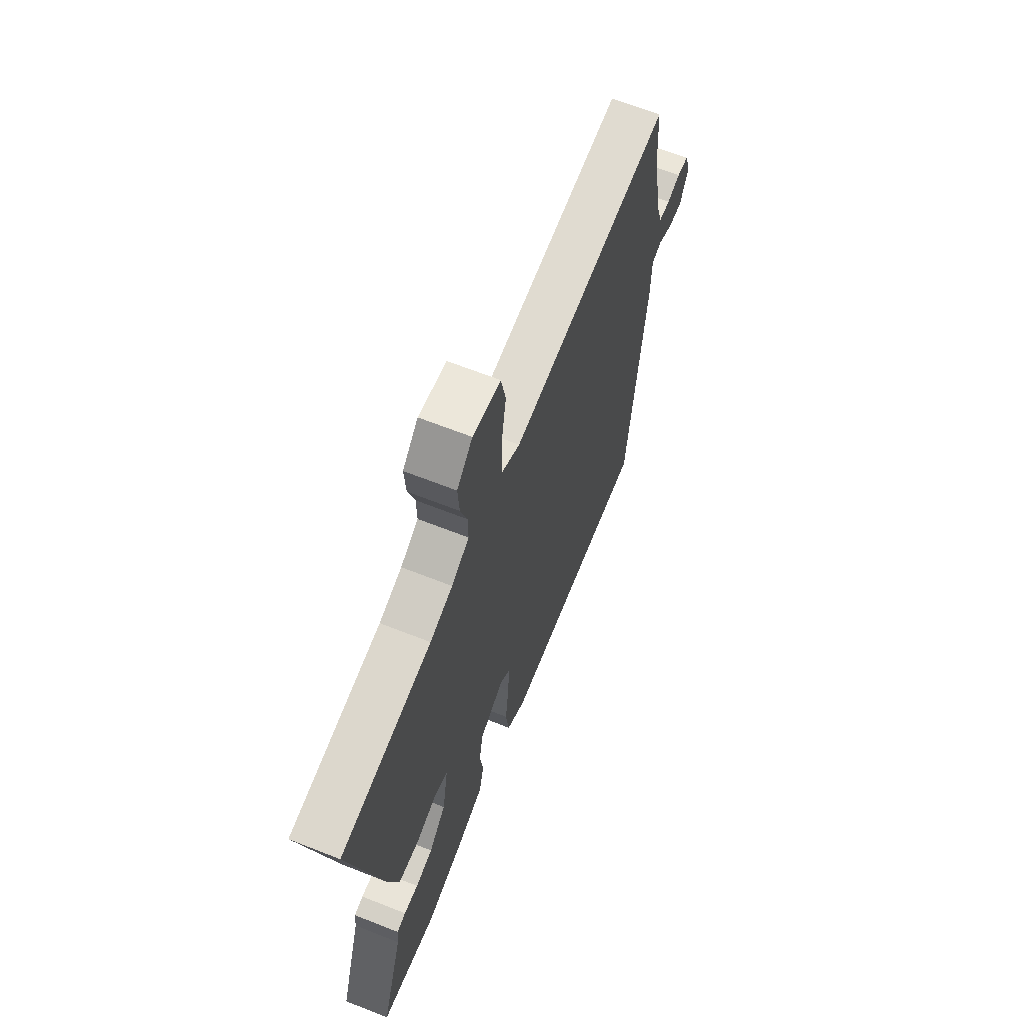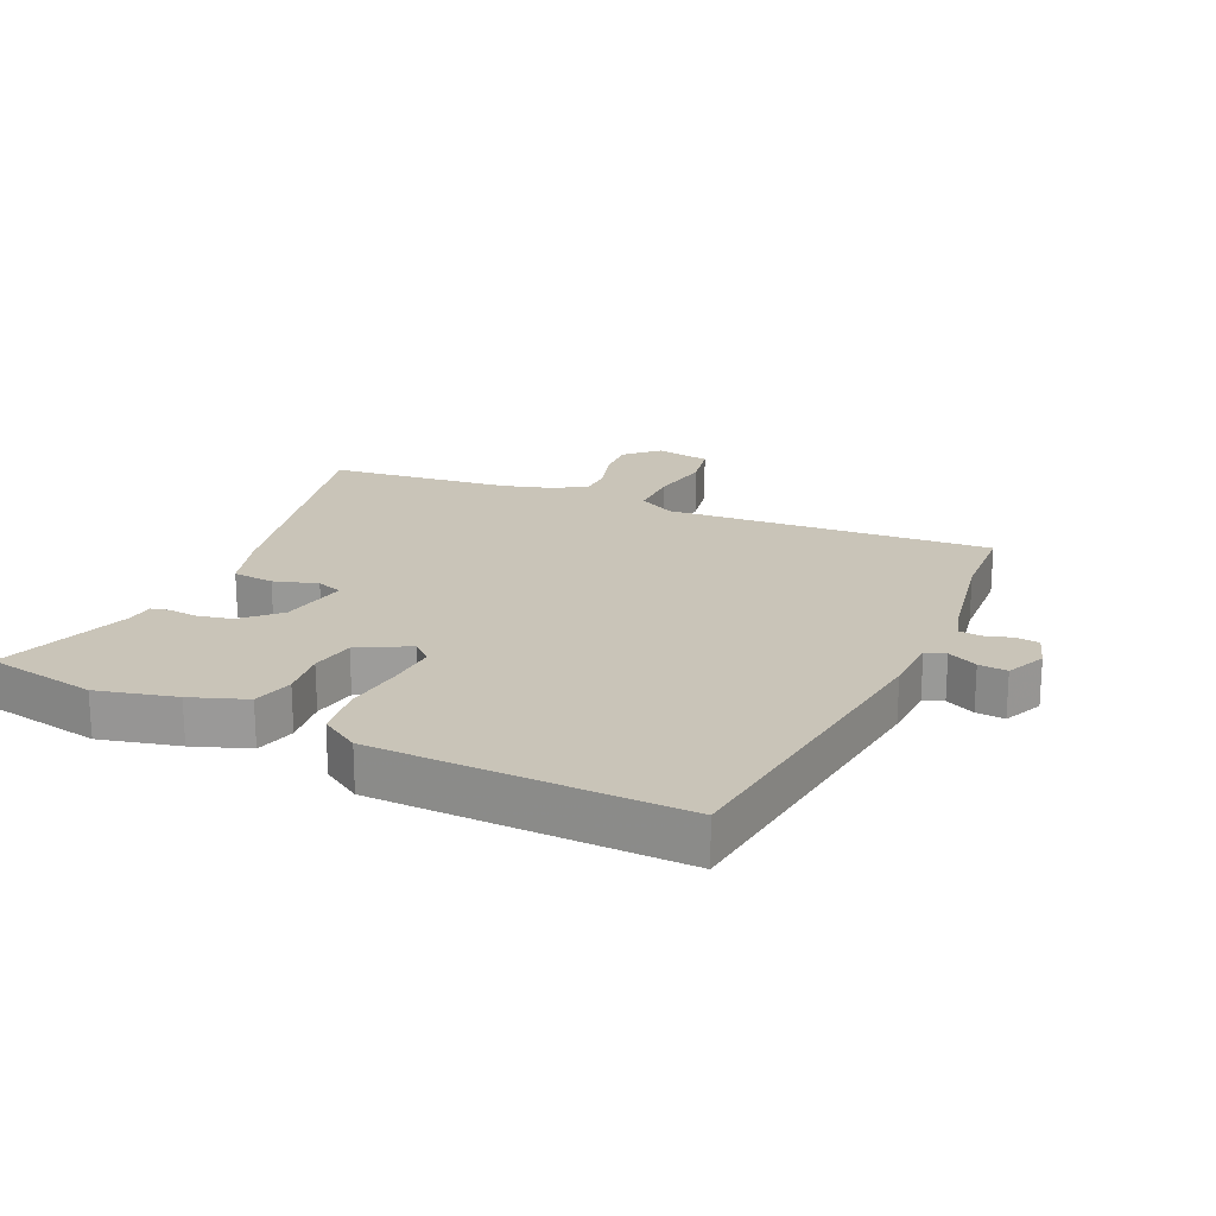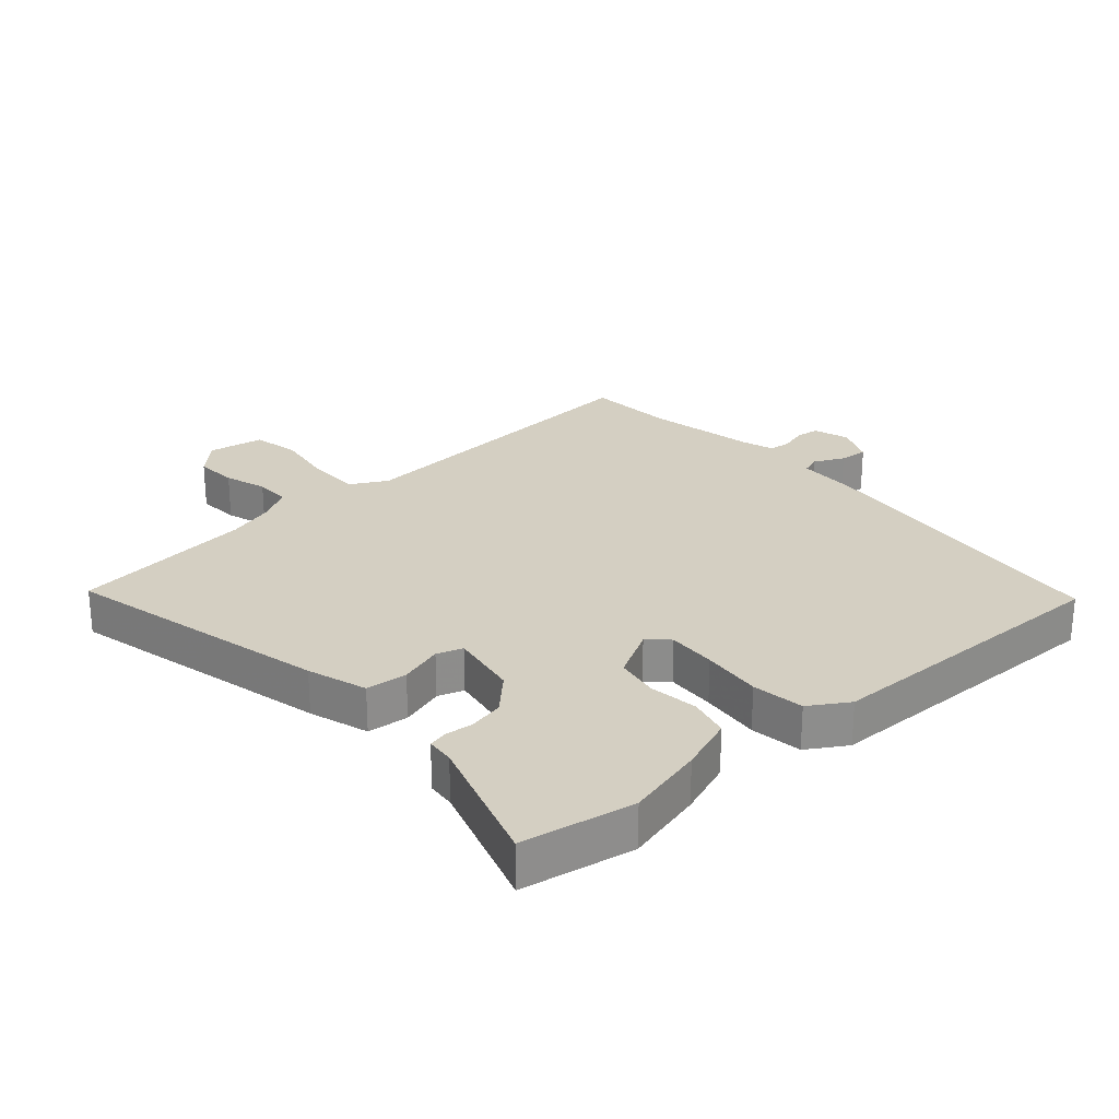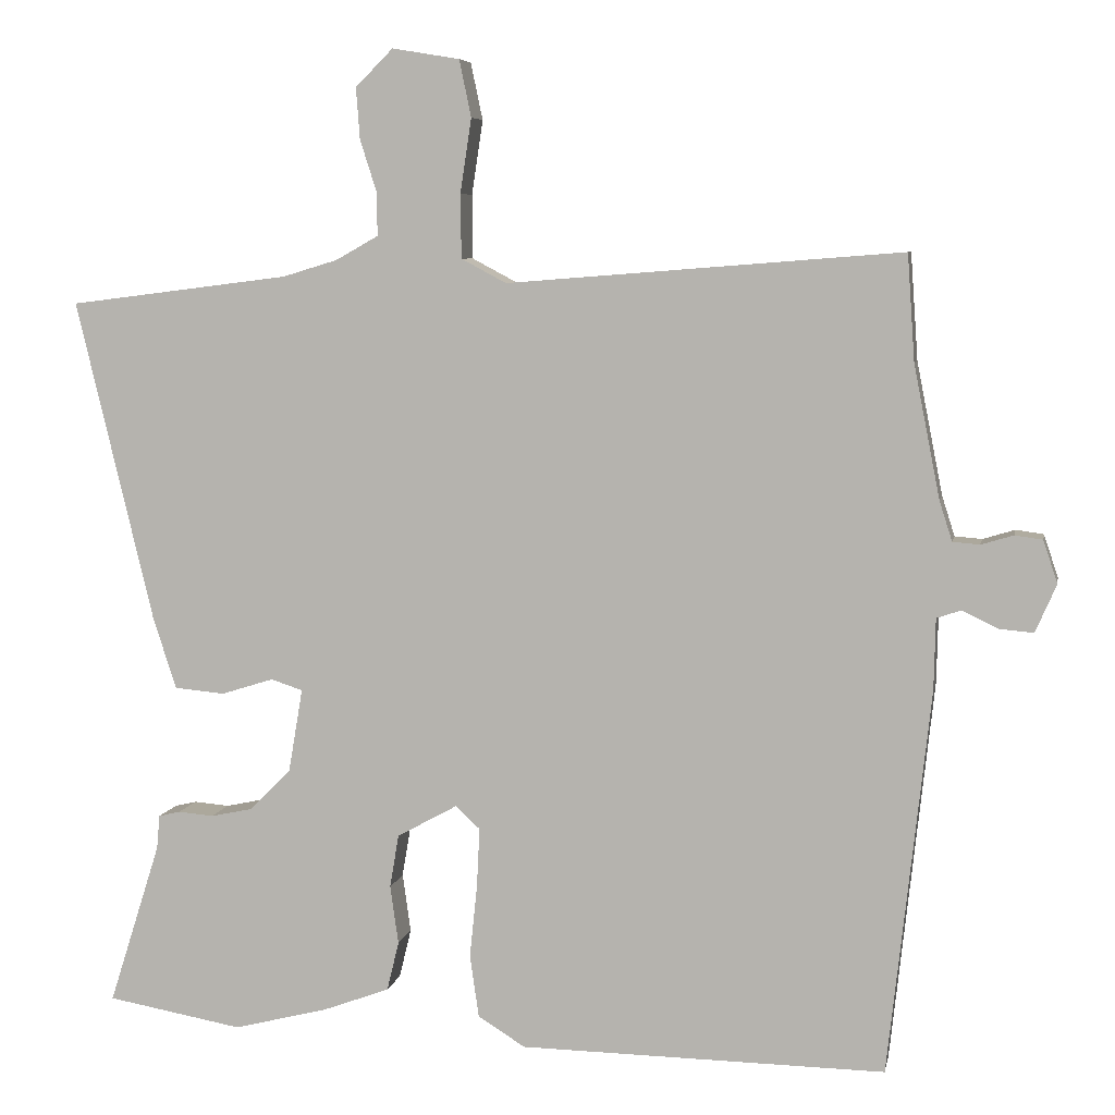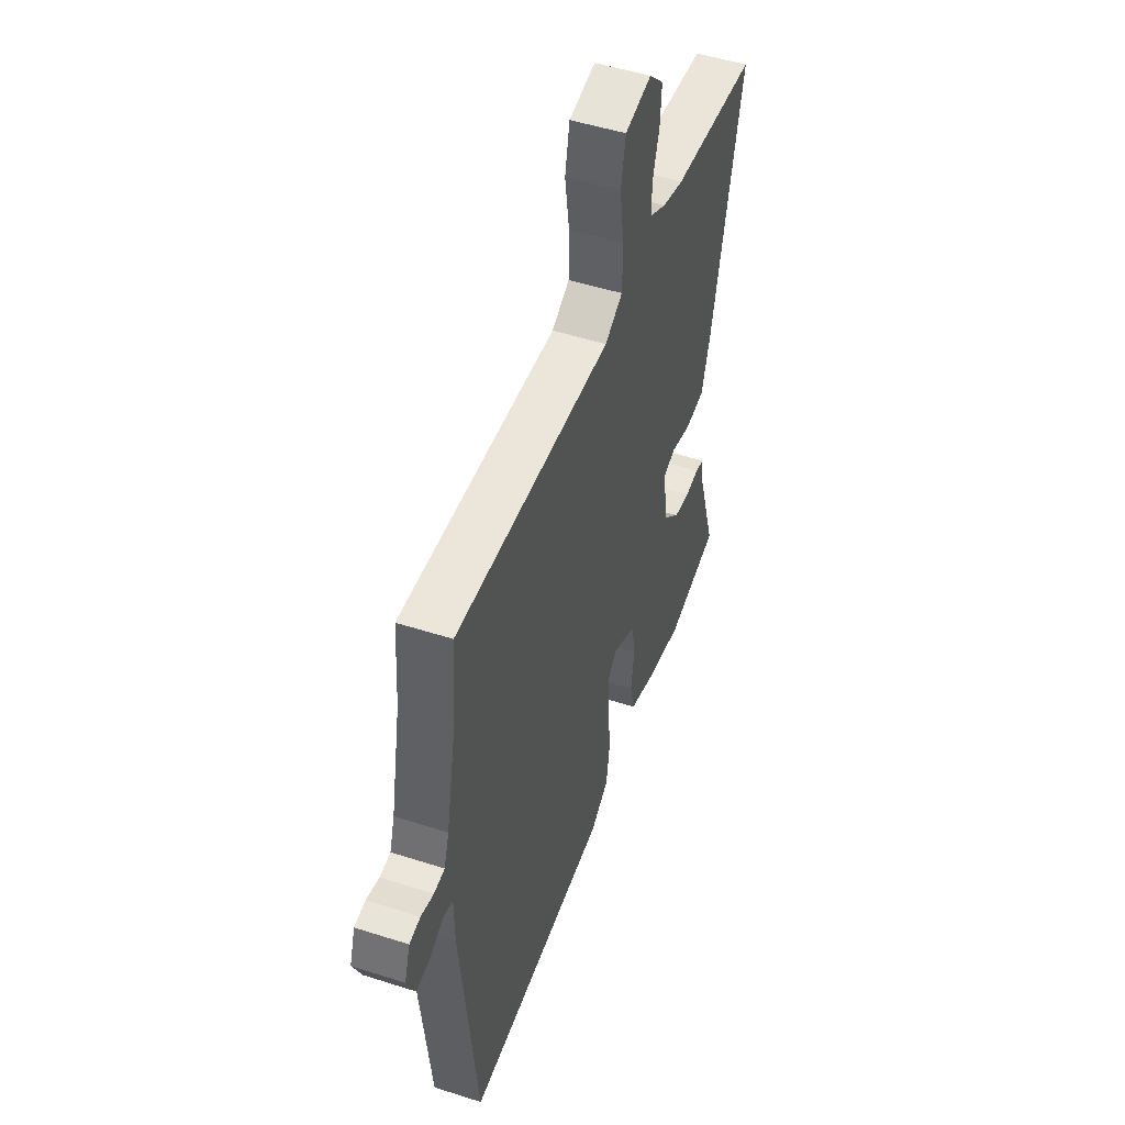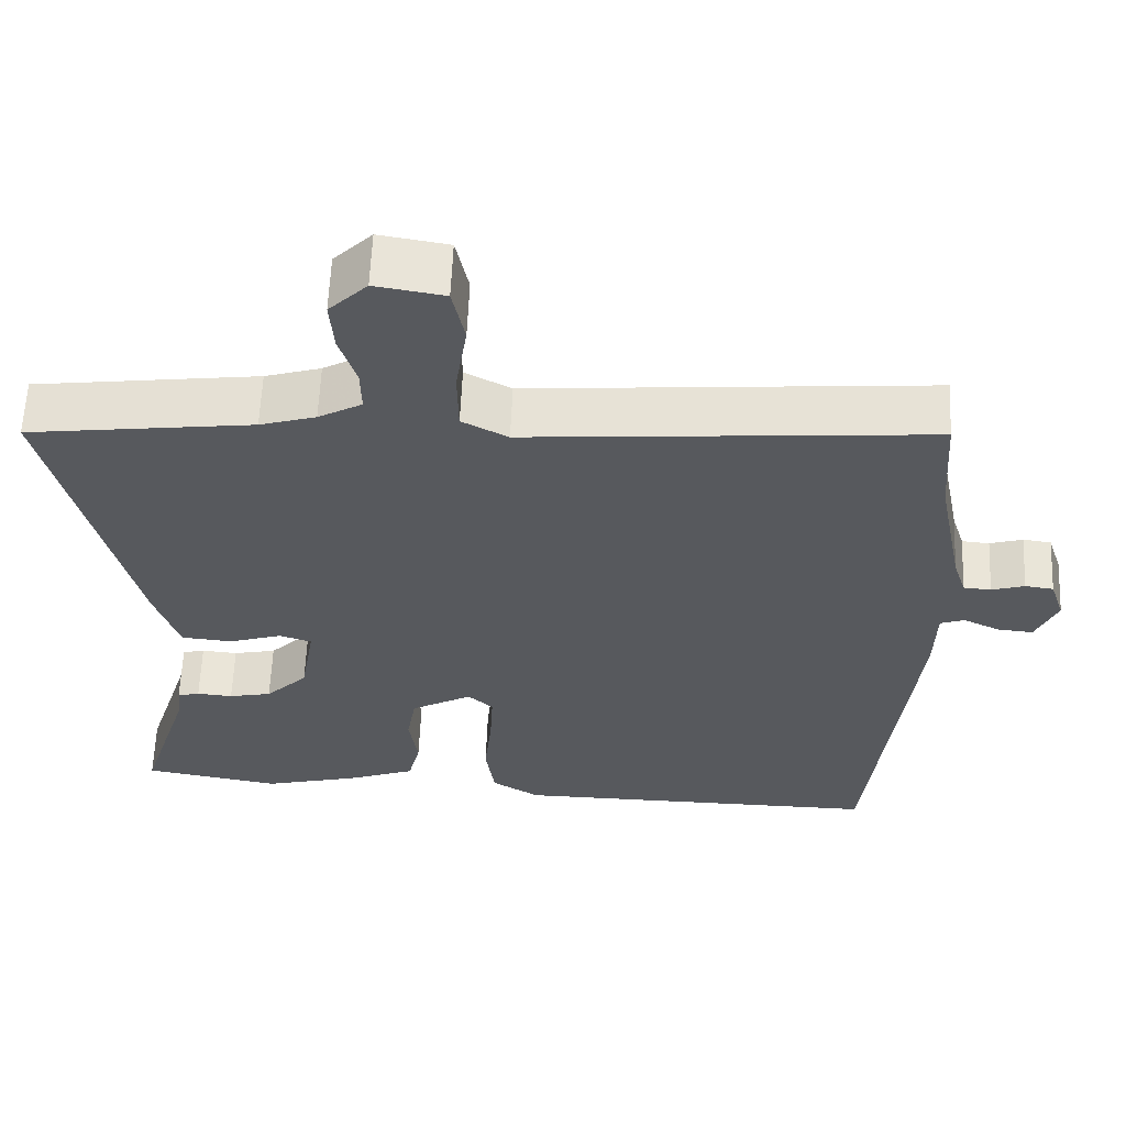
<metadata>
{"format":"obj","ext":"obj","renderer":"f3d","projection":"perspective","resolution":1024,"background":"white","views":[{"elev":65.3,"azim":111.7,"up":"+Z"},{"elev":20.1,"azim":-154.9,"up":"+Y"},{"elev":25.8,"azim":138.7,"up":"+Y"},{"elev":6.5,"azim":-169.2,"up":"+Z"},{"elev":50.3,"azim":-70.6,"up":"+Z"},{"elev":60.6,"azim":-177.6,"up":"+Z"}]}
</metadata>
<code>
v 0.334 0.07 0.521
v 0.628 0.07 0.484
v 0.525 0.07 0.055
v 0.494 0.07 -0.041
v 0.427 0.07 -0.047
v 0.357 0.07 -0.025
v 0.315 0.07 -0.039
v 0.334 0.07 -0.151
v 0.389 0.07 -0.206
v 0.445 0.07 -0.218
v 0.492 0.07 -0.214
v 0.521 0.07 -0.221
v 0.525 0.07 -0.266
v 0.594 0.07 -0.483
v 0.413 0.07 -0.515
v 0.287 0.07 -0.483
v 0.198 0.07 -0.45
v 0.182 0.07 -0.384
v 0.193 0.07 -0.306
v 0.181 0.07 -0.235
v 0.101 0.07 -0.191
v 0.068 0.07 -0.221
v 0.072 0.07 -0.3
v 0.082 0.07 -0.397
v 0.07 0.07 -0.481
v 0.007 0.07 -0.52
v -0.481 0.07 -0.527
v -0.537 0.07 -0.013
v -0.539 0.07 0.082
v -0.571 0.07 0.093
v -0.619 0.07 0.07
v -0.665 0.07 0.066
v -0.693 0.07 0.13
v -0.674 0.07 0.187
v -0.637 0.07 0.192
v -0.594 0.07 0.179
v -0.558 0.07 0.182
v -0.541 0.07 0.235
v -0.506 0.07 0.412
v -0.496 0.07 0.554
v 0.03 0.07 0.513
v 0.09 0.07 0.545
v 0.091 0.07 0.63
v 0.076 0.07 0.729
v 0.092 0.07 0.805
v 0.182 0.07 0.82
v 0.232 0.07 0.77
v 0.227 0.07 0.702
v 0.205 0.07 0.633
v 0.204 0.07 0.575
v 0.261 0.07 0.543
v 0.334 0 0.521
v 0.628 0 0.484
v 0.525 0 0.055
v 0.494 0 -0.041
v 0.427 0 -0.047
v 0.357 0 -0.025
v 0.315 0 -0.039
v 0.334 0 -0.151
v 0.389 0 -0.206
v 0.445 0 -0.218
v 0.492 0 -0.214
v 0.521 0 -0.221
v 0.525 0 -0.266
v 0.594 0 -0.483
v 0.413 0 -0.515
v 0.287 0 -0.483
v 0.198 0 -0.45
v 0.182 0 -0.384
v 0.193 0 -0.306
v 0.181 0 -0.235
v 0.101 0 -0.191
v 0.068 0 -0.221
v 0.072 0 -0.3
v 0.082 0 -0.397
v 0.07 0 -0.481
v 0.007 0 -0.52
v -0.481 0 -0.527
v -0.537 0 -0.013
v -0.539 0 0.082
v -0.571 0 0.093
v -0.619 0 0.07
v -0.665 0 0.066
v -0.693 0 0.13
v -0.674 0 0.187
v -0.637 0 0.192
v -0.594 0 0.179
v -0.558 0 0.182
v -0.541 0 0.235
v -0.506 0 0.412
v -0.496 0 0.554
v 0.03 0 0.513
v 0.09 0 0.545
v 0.091 0 0.63
v 0.076 0 0.729
v 0.092 0 0.805
v 0.182 0 0.82
v 0.232 0 0.77
v 0.227 0 0.702
v 0.205 0 0.633
v 0.204 0 0.575
v 0.261 0 0.543
f 46 47 48 49
f 46 49 50
f 43 44 45 46
f 42 43 46 50
f 41 42 50 51
f 39 40 41
f 38 39 41 51
f 33 34 35 36
f 33 36 37
f 30 31 32 33
f 30 33 37
f 29 30 37 38
f 23 24 25 26
f 22 23 26 27
f 21 22 27 28
f 16 17 18 19
f 16 19 20
f 13 14 15 16
f 13 16 20
f 10 11 12 13
f 9 10 13 20
f 8 9 20 21
f 3 4 5 6
f 1 2 3 6
f 1 6 7
f 51 1 7
f 38 51 7
f 21 28 29 38
f 7 8 21 38
f 100 99 98 97
f 101 100 97
f 97 96 95 94
f 101 97 94 93
f 102 101 93 92
f 92 91 90
f 102 92 90 89
f 87 86 85 84
f 88 87 84
f 84 83 82 81
f 88 84 81
f 89 88 81 80
f 77 76 75 74
f 78 77 74 73
f 79 78 73 72
f 70 69 68 67
f 71 70 67
f 67 66 65 64
f 71 67 64
f 64 63 62 61
f 71 64 61 60
f 72 71 60 59
f 57 56 55 54
f 57 54 53 52
f 58 57 52
f 58 52 102
f 58 102 89
f 89 80 79 72
f 89 72 59 58
f 1 52 53 2
f 2 53 54 3
f 3 54 55 4
f 4 55 56 5
f 5 56 57 6
f 6 57 58 7
f 7 58 59 8
f 8 59 60 9
f 9 60 61 10
f 10 61 62 11
f 11 62 63 12
f 12 63 64 13
f 13 64 65 14
f 14 65 66 15
f 15 66 67 16
f 16 67 68 17
f 17 68 69 18
f 18 69 70 19
f 19 70 71 20
f 20 71 72 21
f 21 72 73 22
f 22 73 74 23
f 23 74 75 24
f 24 75 76 25
f 25 76 77 26
f 26 77 78 27
f 27 78 79 28
f 28 79 80 29
f 29 80 81 30
f 30 81 82 31
f 31 82 83 32
f 32 83 84 33
f 33 84 85 34
f 34 85 86 35
f 35 86 87 36
f 36 87 88 37
f 37 88 89 38
f 38 89 90 39
f 39 90 91 40
f 40 91 92 41
f 41 92 93 42
f 42 93 94 43
f 43 94 95 44
f 44 95 96 45
f 45 96 97 46
f 46 97 98 47
f 47 98 99 48
f 48 99 100 49
f 49 100 101 50
f 50 101 102 51
f 51 102 52 1

</code>
